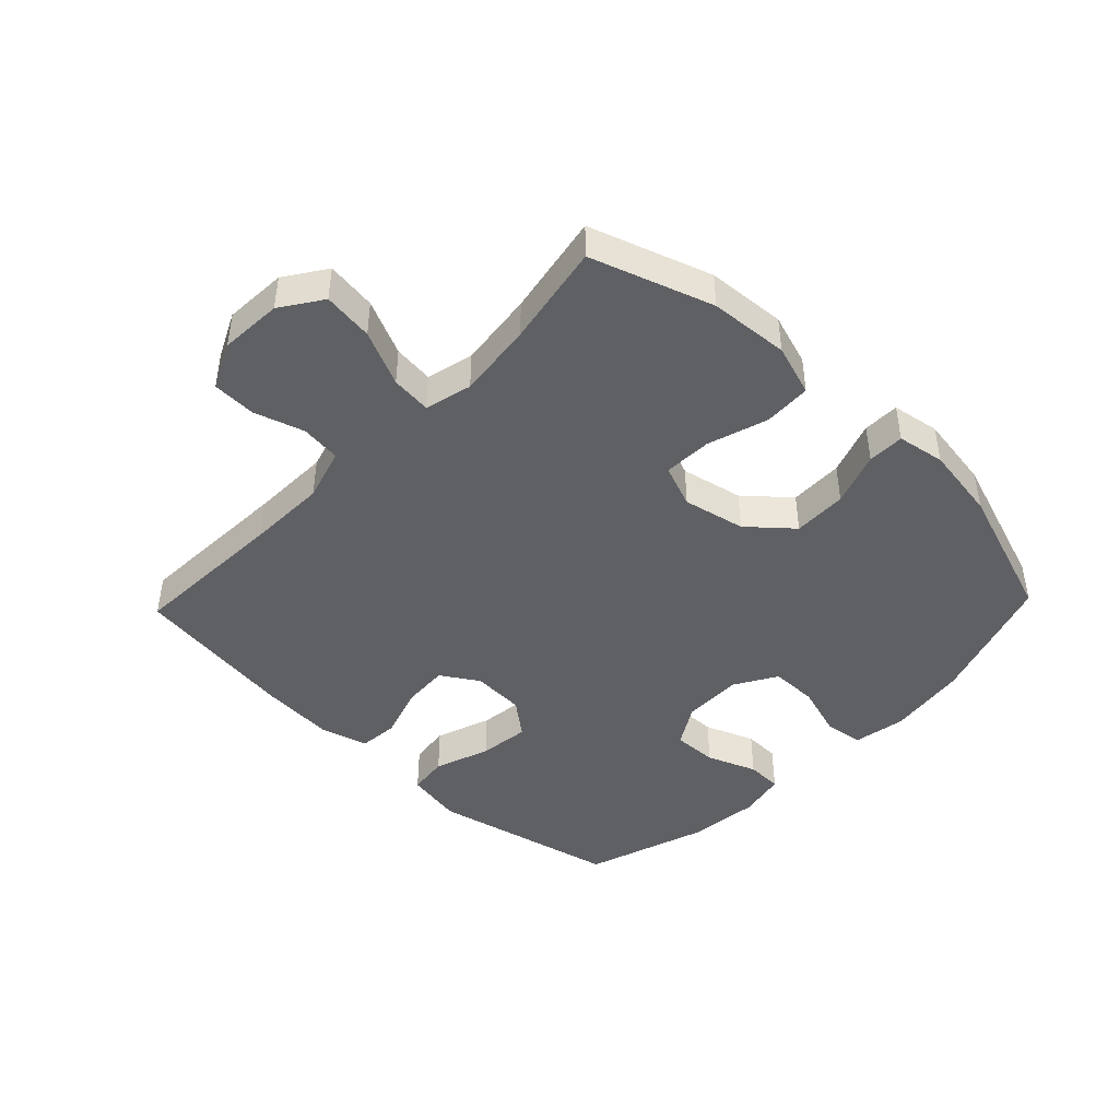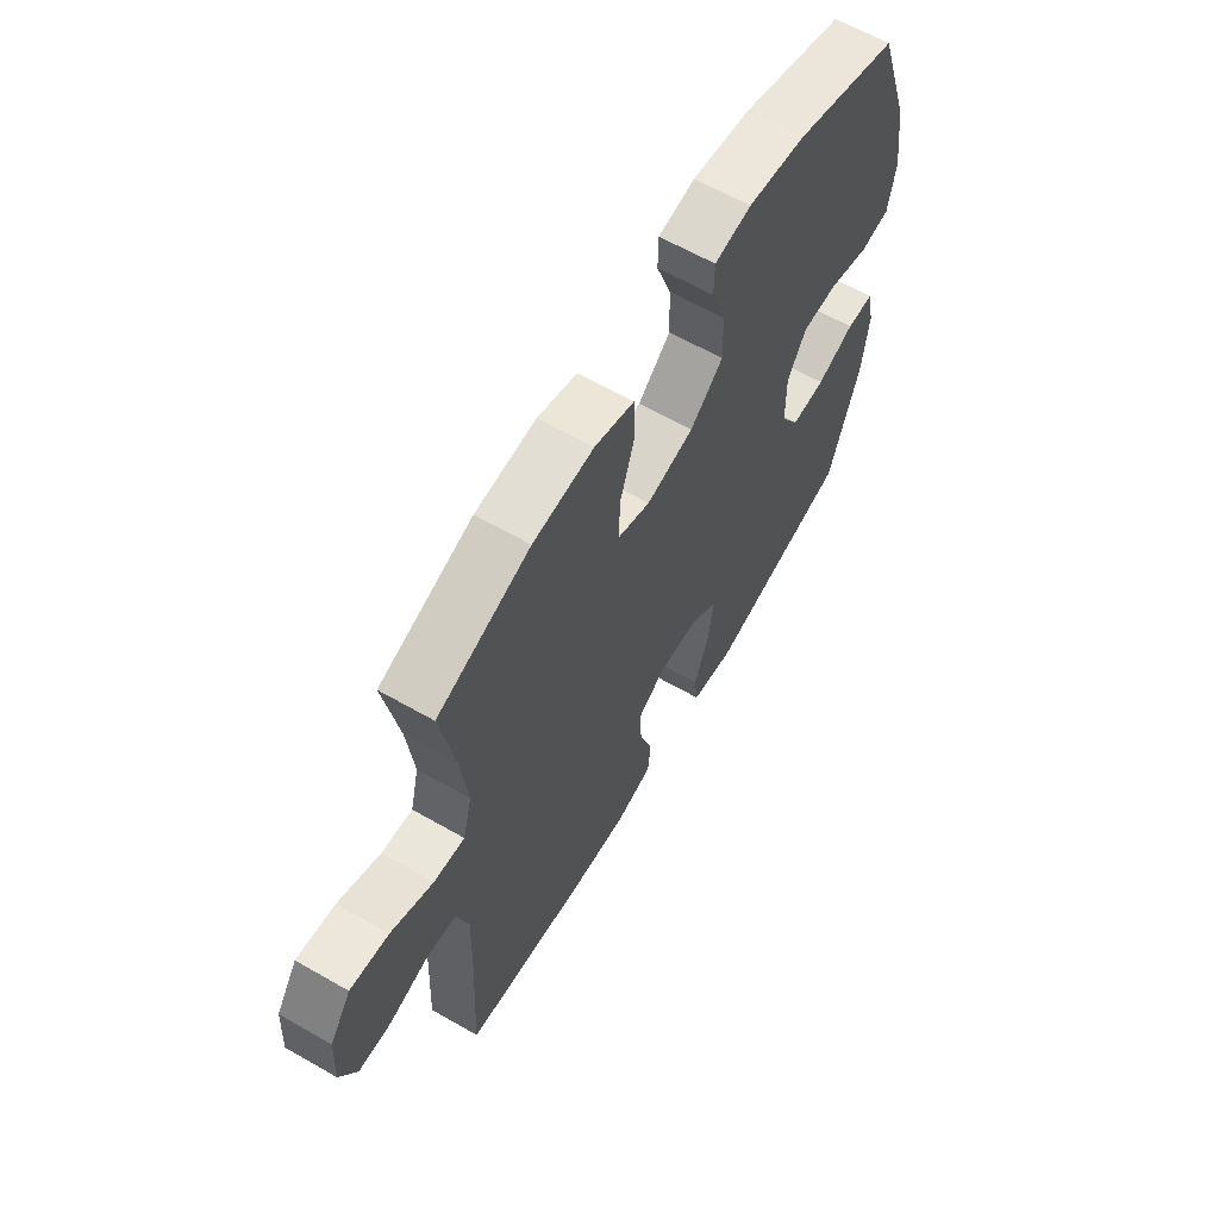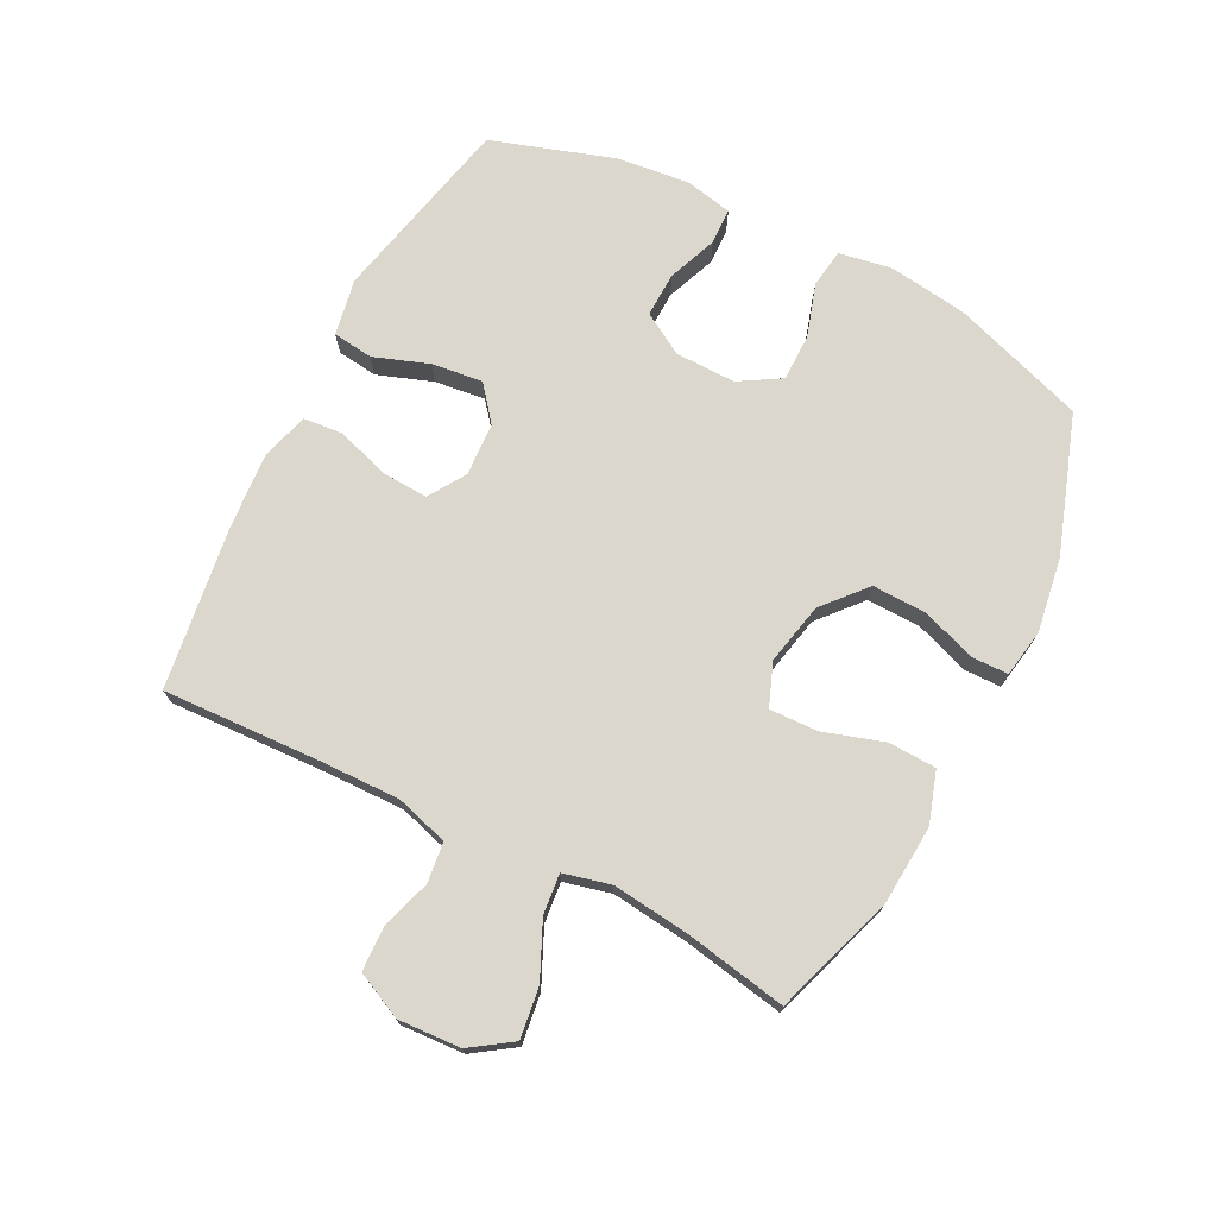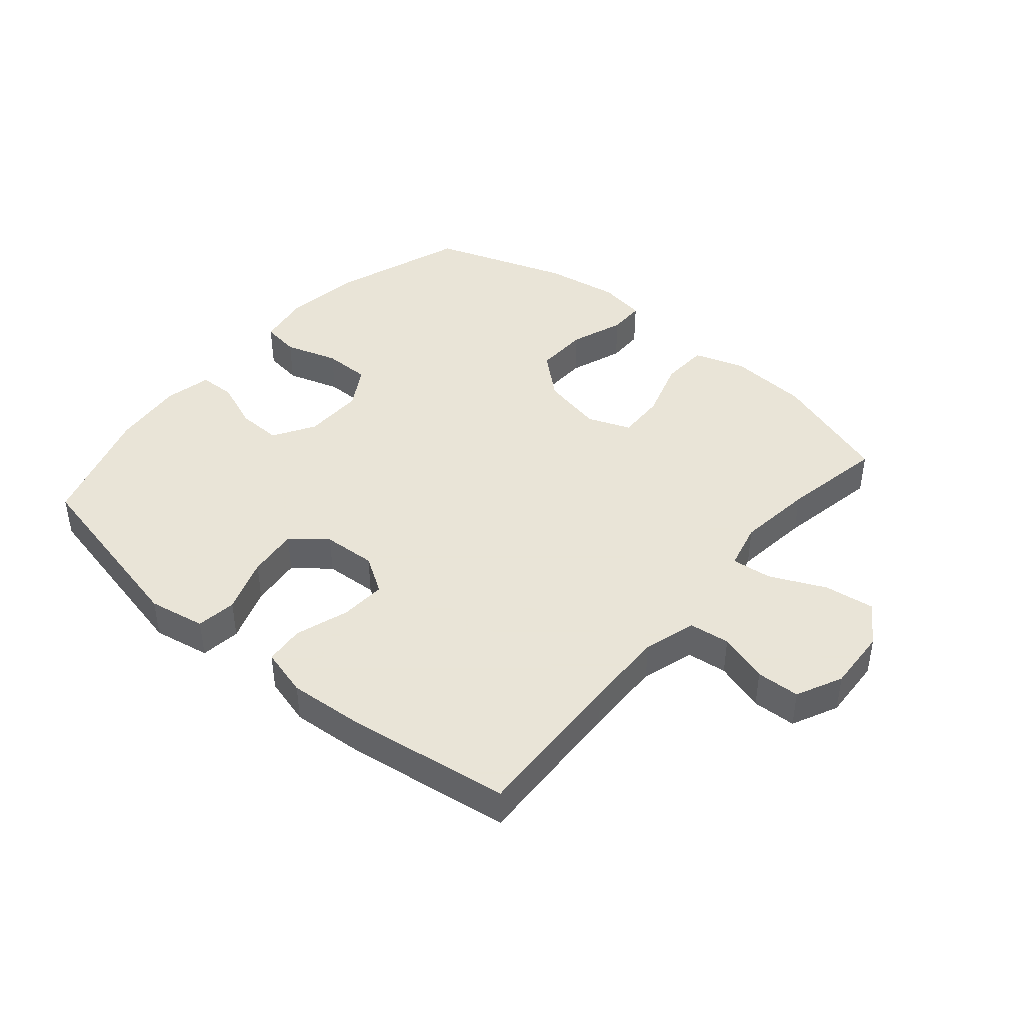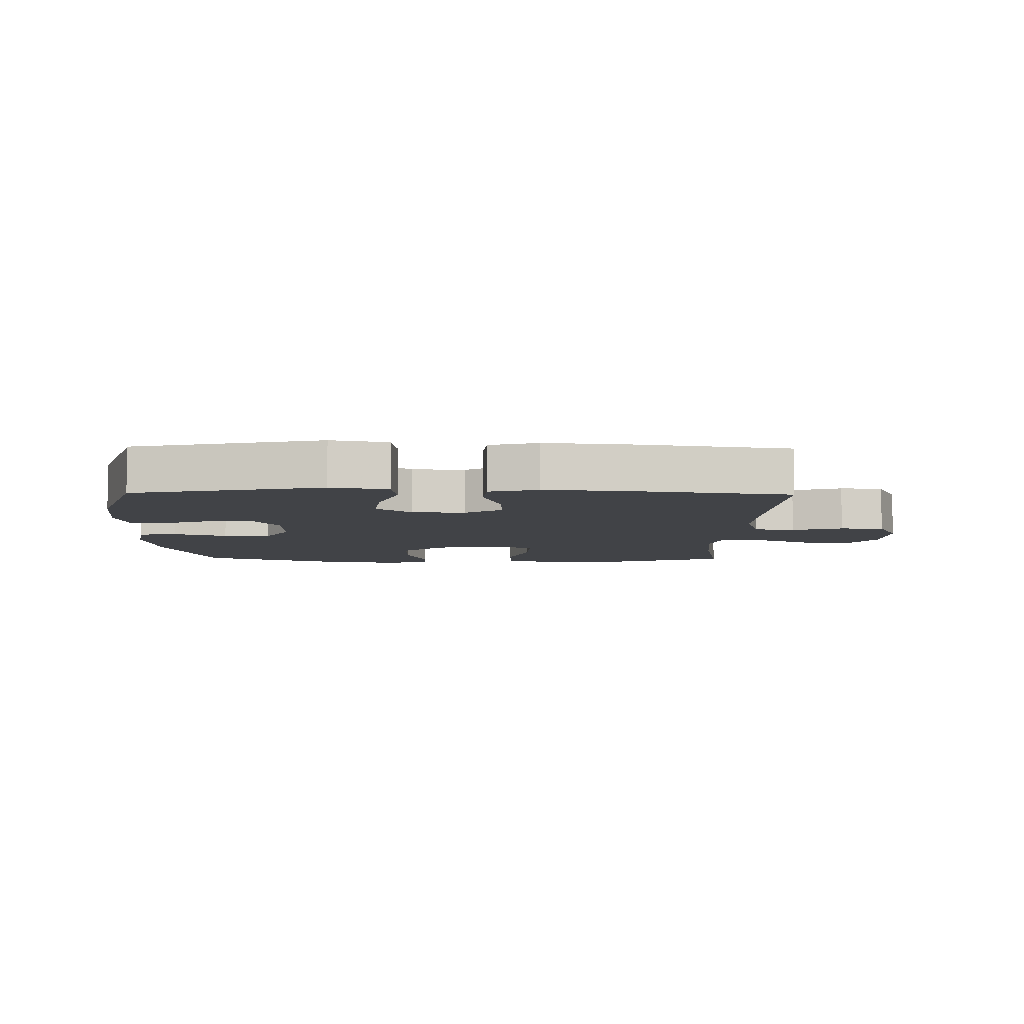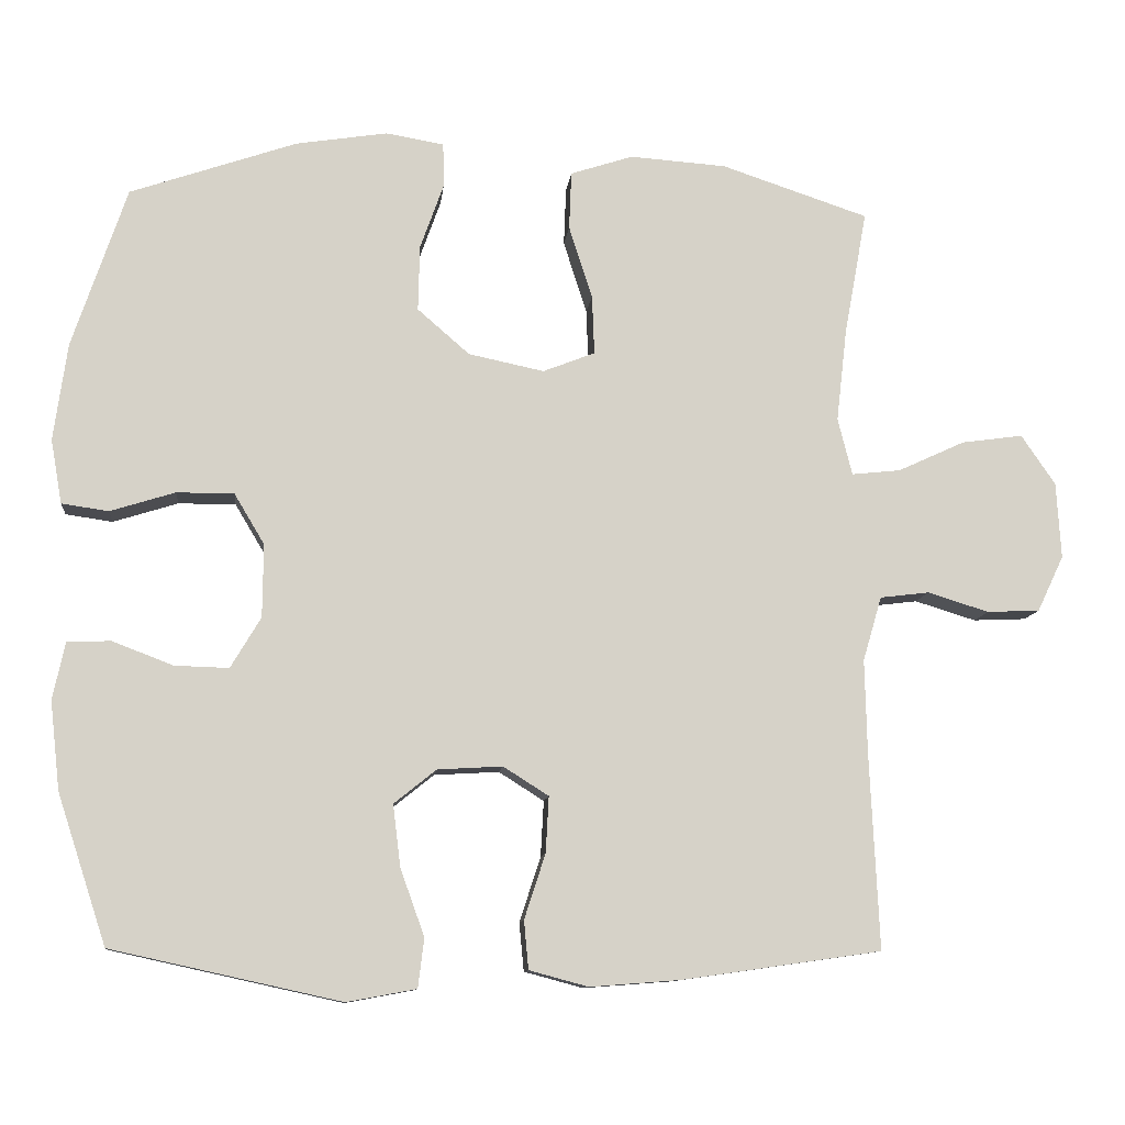
<metadata>
{"format":"obj","ext":"obj","renderer":"f3d","projection":"perspective","resolution":1024,"background":"white","views":[{"elev":-44.3,"azim":-43.7,"up":"+Y"},{"elev":62.9,"azim":-59.9,"up":"+Z"},{"elev":72.9,"azim":-62.9,"up":"+Y"},{"elev":42.8,"azim":-139.6,"up":"+Y"},{"elev":-6.9,"azim":178.9,"up":"+Y"},{"elev":-10.6,"azim":174.1,"up":"+Z"}]}
</metadata>
<code>
v 0.5 0.07 -0.5
v 0.196 0.07 -0.567
v 0.104 0.07 -0.55
v 0.096 0.07 -0.485
v 0.128 0.07 -0.396
v 0.138 0.07 -0.314
v 0.082 0.07 -0.269
v -0.004 0.07 -0.264
v -0.064 0.07 -0.302
v -0.06 0.07 -0.376
v -0.032 0.07 -0.462
v -0.038 0.07 -0.526
v -0.116 0.07 -0.547
v -0.235 0.07 -0.538
v -0.5 0.07 -0.5
v -0.488 0.07 -0.244
v -0.485 0.07 -0.117
v -0.51 0.07 -0.032
v -0.575 0.07 -0.024
v -0.656 0.07 -0.049
v -0.726 0.07 -0.046
v -0.761 0.07 0.028
v -0.755 0.07 0.129
v -0.71 0.07 0.195
v -0.629 0.07 0.184
v -0.54 0.07 0.143
v -0.475 0.07 0.136
v -0.456 0.07 0.212
v -0.47 0.07 0.335
v -0.5 0.07 0.5
v -0.305 0.07 0.565
v -0.177 0.07 0.574
v -0.094 0.07 0.547
v -0.091 0.07 0.47
v -0.122 0.07 0.373
v -0.125 0.07 0.295
v -0.056 0.07 0.268
v 0.044 0.07 0.289
v 0.113 0.07 0.349
v 0.111 0.07 0.436
v 0.08 0.07 0.523
v 0.081 0.07 0.582
v 0.158 0.07 0.595
v 0.279 0.07 0.576
v 0.5 0.07 0.5
v 0.572 0.07 0.287
v 0.59 0.07 0.158
v 0.575 0.07 0.073
v 0.513 0.07 0.064
v 0.427 0.07 0.091
v 0.351 0.07 0.091
v 0.311 0.07 0.024
v 0.312 0.07 -0.073
v 0.352 0.07 -0.14
v 0.424 0.07 -0.138
v 0.504 0.07 -0.107
v 0.562 0.07 -0.109
v 0.578 0.07 -0.185
v 0.565 0.07 -0.302
v 0.5 0 -0.5
v 0.196 0 -0.567
v 0.104 0 -0.55
v 0.096 0 -0.485
v 0.128 0 -0.396
v 0.138 0 -0.314
v 0.082 0 -0.269
v -0.004 0 -0.264
v -0.064 0 -0.302
v -0.06 0 -0.376
v -0.032 0 -0.462
v -0.038 0 -0.526
v -0.116 0 -0.547
v -0.235 0 -0.538
v -0.5 0 -0.5
v -0.488 0 -0.244
v -0.485 0 -0.117
v -0.51 0 -0.032
v -0.575 0 -0.024
v -0.656 0 -0.049
v -0.726 0 -0.046
v -0.761 0 0.028
v -0.755 0 0.129
v -0.71 0 0.195
v -0.629 0 0.184
v -0.54 0 0.143
v -0.475 0 0.136
v -0.456 0 0.212
v -0.47 0 0.335
v -0.5 0 0.5
v -0.305 0 0.565
v -0.177 0 0.574
v -0.094 0 0.547
v -0.091 0 0.47
v -0.122 0 0.373
v -0.125 0 0.295
v -0.056 0 0.268
v 0.044 0 0.289
v 0.113 0 0.349
v 0.111 0 0.436
v 0.08 0 0.523
v 0.081 0 0.582
v 0.158 0 0.595
v 0.279 0 0.576
v 0.5 0 0.5
v 0.572 0 0.287
v 0.59 0 0.158
v 0.575 0 0.073
v 0.513 0 0.064
v 0.427 0 0.091
v 0.351 0 0.091
v 0.311 0 0.024
v 0.312 0 -0.073
v 0.352 0 -0.14
v 0.424 0 -0.138
v 0.504 0 -0.107
v 0.562 0 -0.109
v 0.578 0 -0.185
v 0.565 0 -0.302
f 55 56 57 58
f 54 55 58 59
f 47 48 49 50
f 47 50 51
f 46 47 51
f 45 46 51
f 44 45 51 52
f 40 41 42 43
f 39 40 43 44
f 32 33 34 35
f 32 35 36
f 29 30 31 32
f 28 29 32 36
f 27 28 36 37
f 23 24 25 26
f 23 26 27
f 22 23 27
f 19 20 21 22
f 18 19 22 27
f 17 18 27 37
f 13 14 15 16
f 10 11 12 13
f 9 10 13 16
f 8 9 16 17
f 2 3 4 5
f 2 5 6
f 54 59 1 2
f 53 54 2 6
f 39 44 52 53
f 38 39 53 6
f 37 38 6 7
f 7 8 17 37
f 117 116 115 114
f 118 117 114 113
f 109 108 107 106
f 110 109 106
f 110 106 105
f 110 105 104
f 111 110 104 103
f 102 101 100 99
f 103 102 99 98
f 94 93 92 91
f 95 94 91
f 91 90 89 88
f 95 91 88 87
f 96 95 87 86
f 85 84 83 82
f 86 85 82
f 86 82 81
f 81 80 79 78
f 86 81 78 77
f 96 86 77 76
f 75 74 73 72
f 72 71 70 69
f 75 72 69 68
f 76 75 68 67
f 64 63 62 61
f 65 64 61
f 61 60 118 113
f 65 61 113 112
f 112 111 103 98
f 65 112 98 97
f 66 65 97 96
f 96 76 67 66
f 1 60 61 2
f 2 61 62 3
f 3 62 63 4
f 4 63 64 5
f 5 64 65 6
f 6 65 66 7
f 7 66 67 8
f 8 67 68 9
f 9 68 69 10
f 10 69 70 11
f 11 70 71 12
f 12 71 72 13
f 13 72 73 14
f 14 73 74 15
f 15 74 75 16
f 16 75 76 17
f 17 76 77 18
f 18 77 78 19
f 19 78 79 20
f 20 79 80 21
f 21 80 81 22
f 22 81 82 23
f 23 82 83 24
f 24 83 84 25
f 25 84 85 26
f 26 85 86 27
f 27 86 87 28
f 28 87 88 29
f 29 88 89 30
f 30 89 90 31
f 31 90 91 32
f 32 91 92 33
f 33 92 93 34
f 34 93 94 35
f 35 94 95 36
f 36 95 96 37
f 37 96 97 38
f 38 97 98 39
f 39 98 99 40
f 40 99 100 41
f 41 100 101 42
f 42 101 102 43
f 43 102 103 44
f 44 103 104 45
f 45 104 105 46
f 46 105 106 47
f 47 106 107 48
f 48 107 108 49
f 49 108 109 50
f 50 109 110 51
f 51 110 111 52
f 52 111 112 53
f 53 112 113 54
f 54 113 114 55
f 55 114 115 56
f 56 115 116 57
f 57 116 117 58
f 58 117 118 59
f 59 118 60 1

</code>
